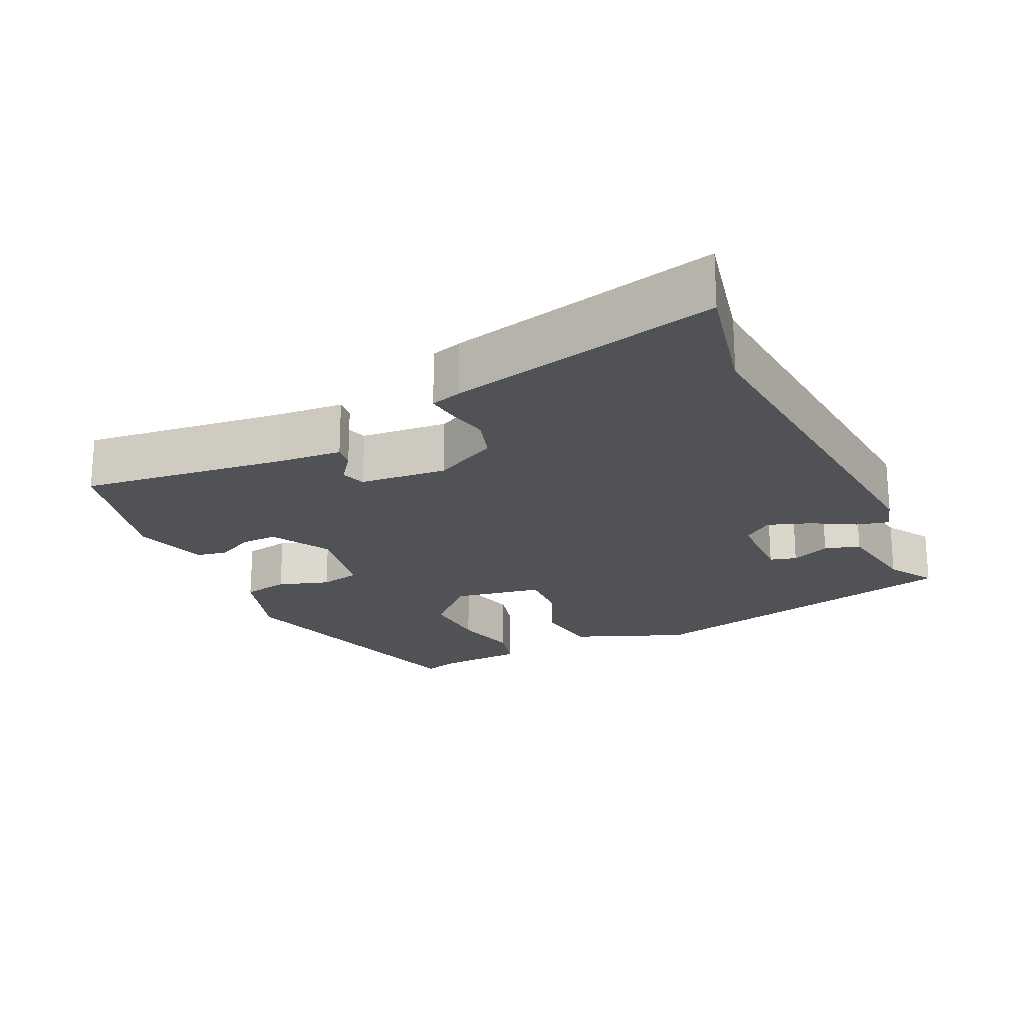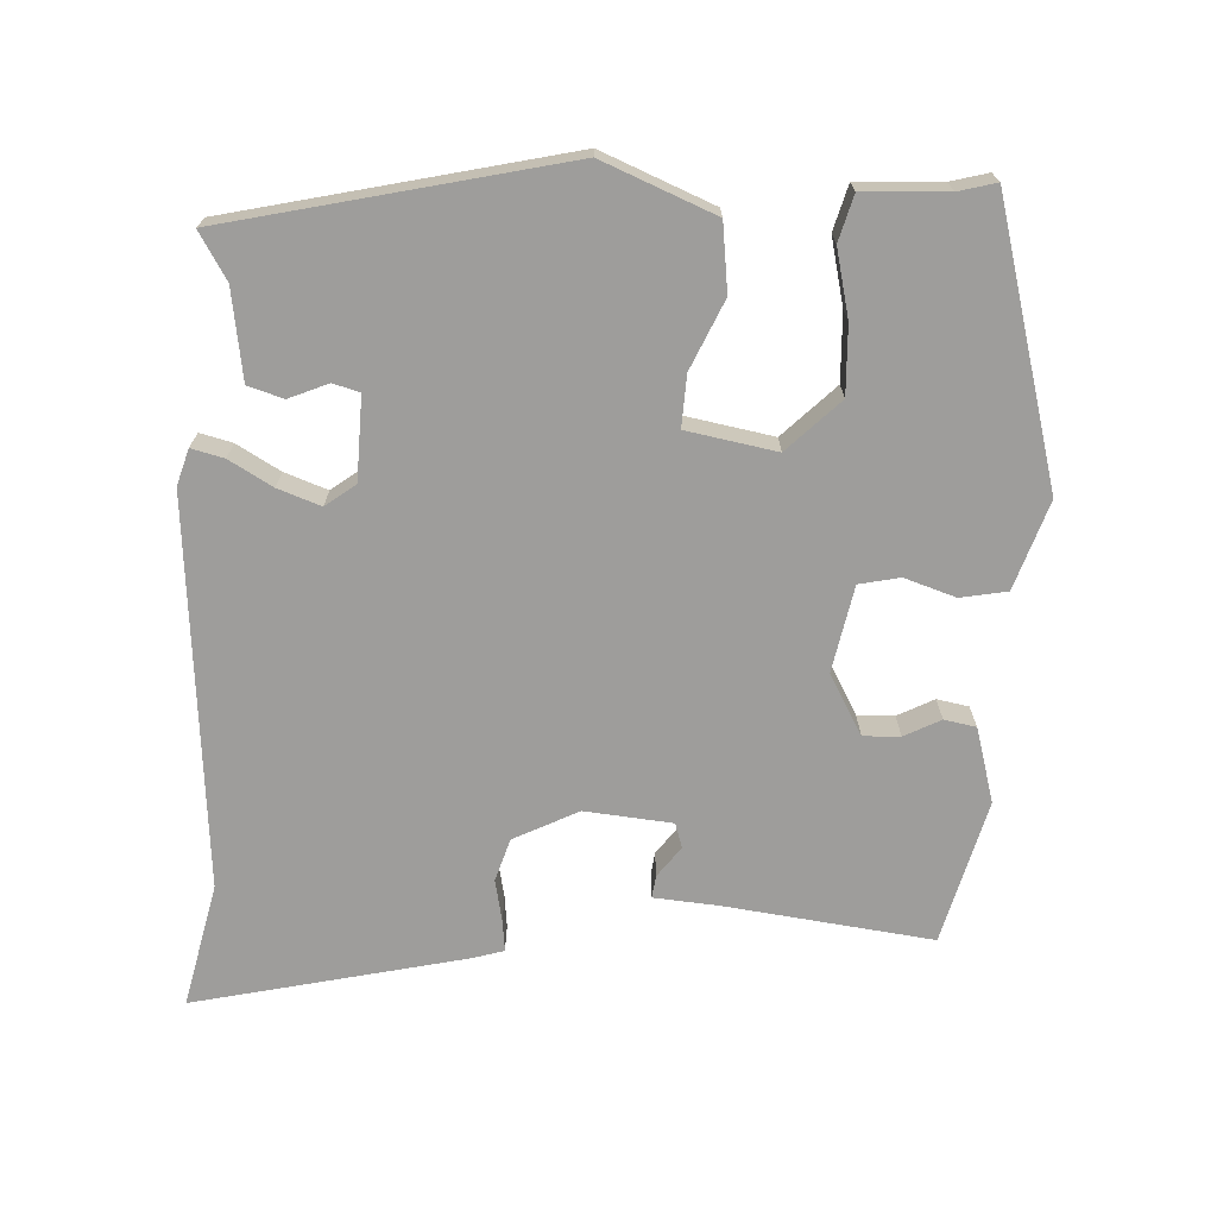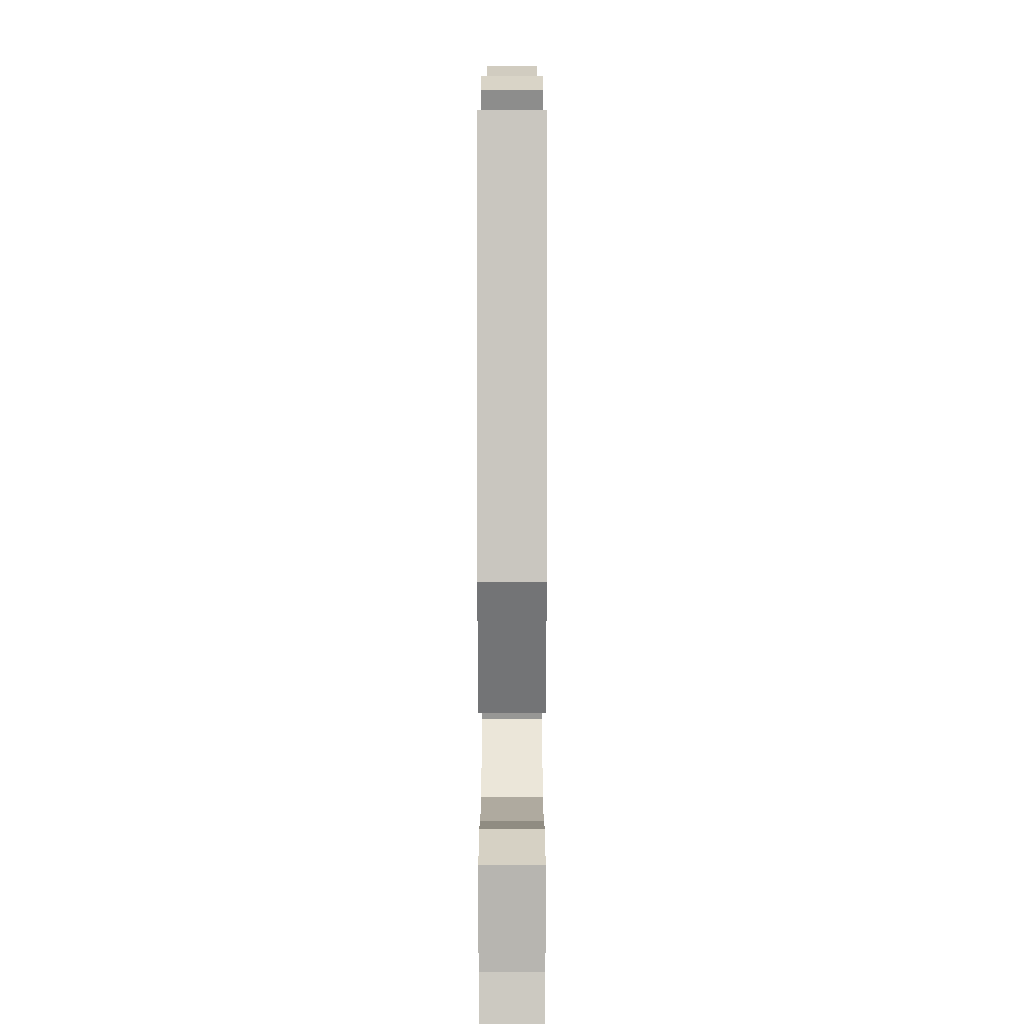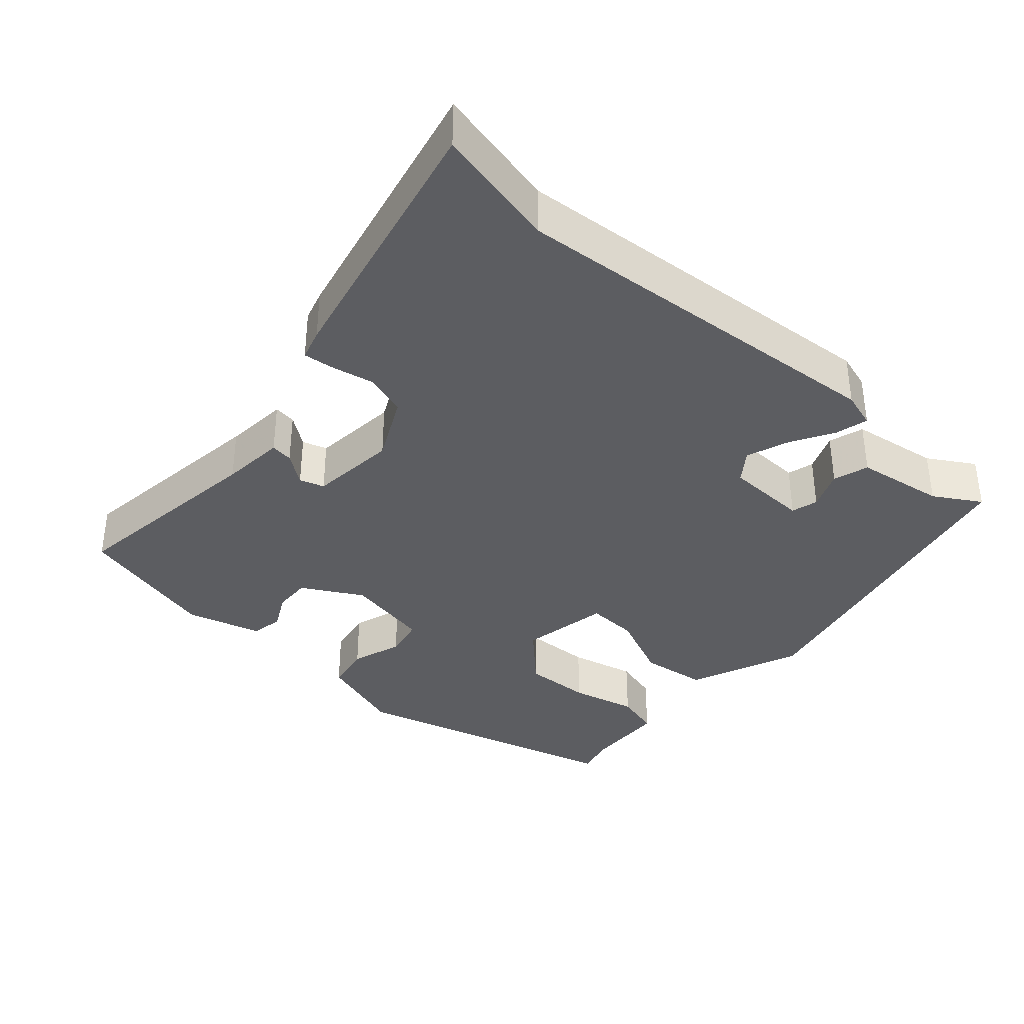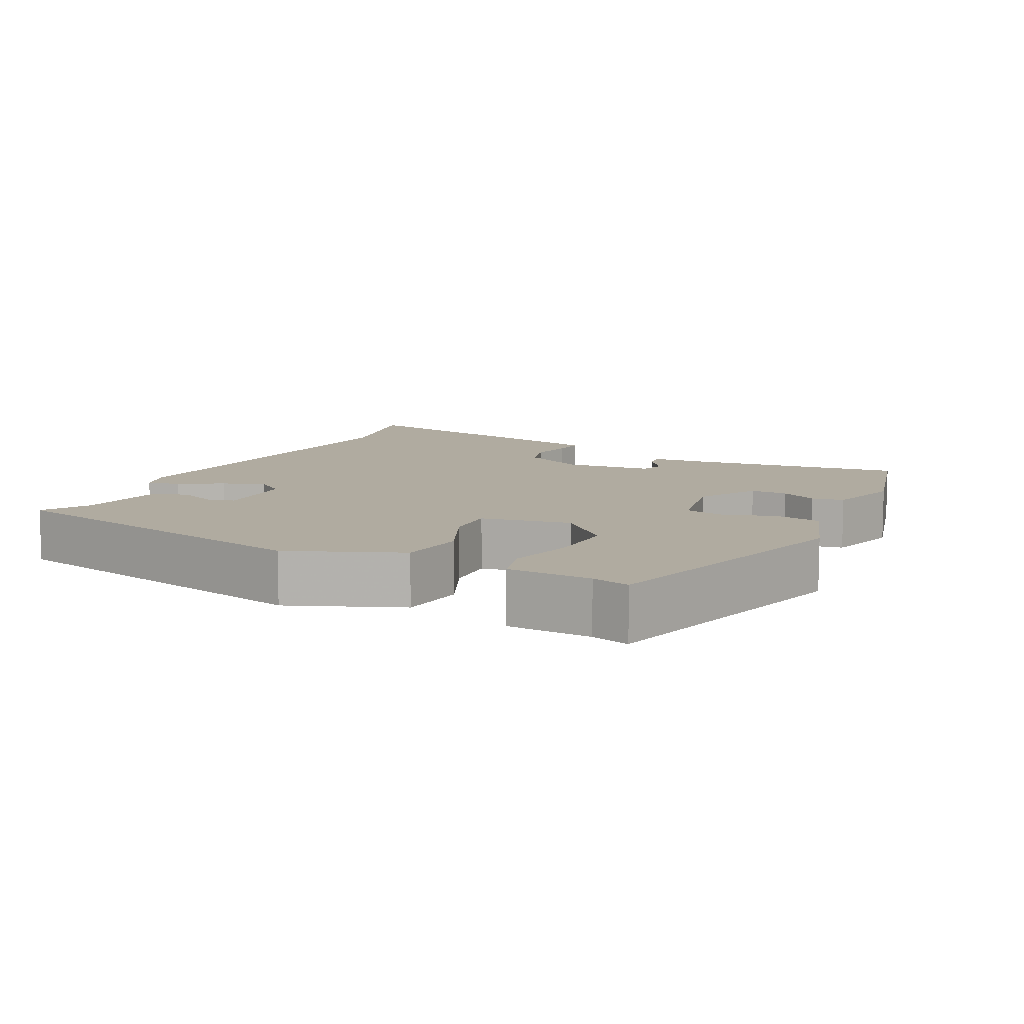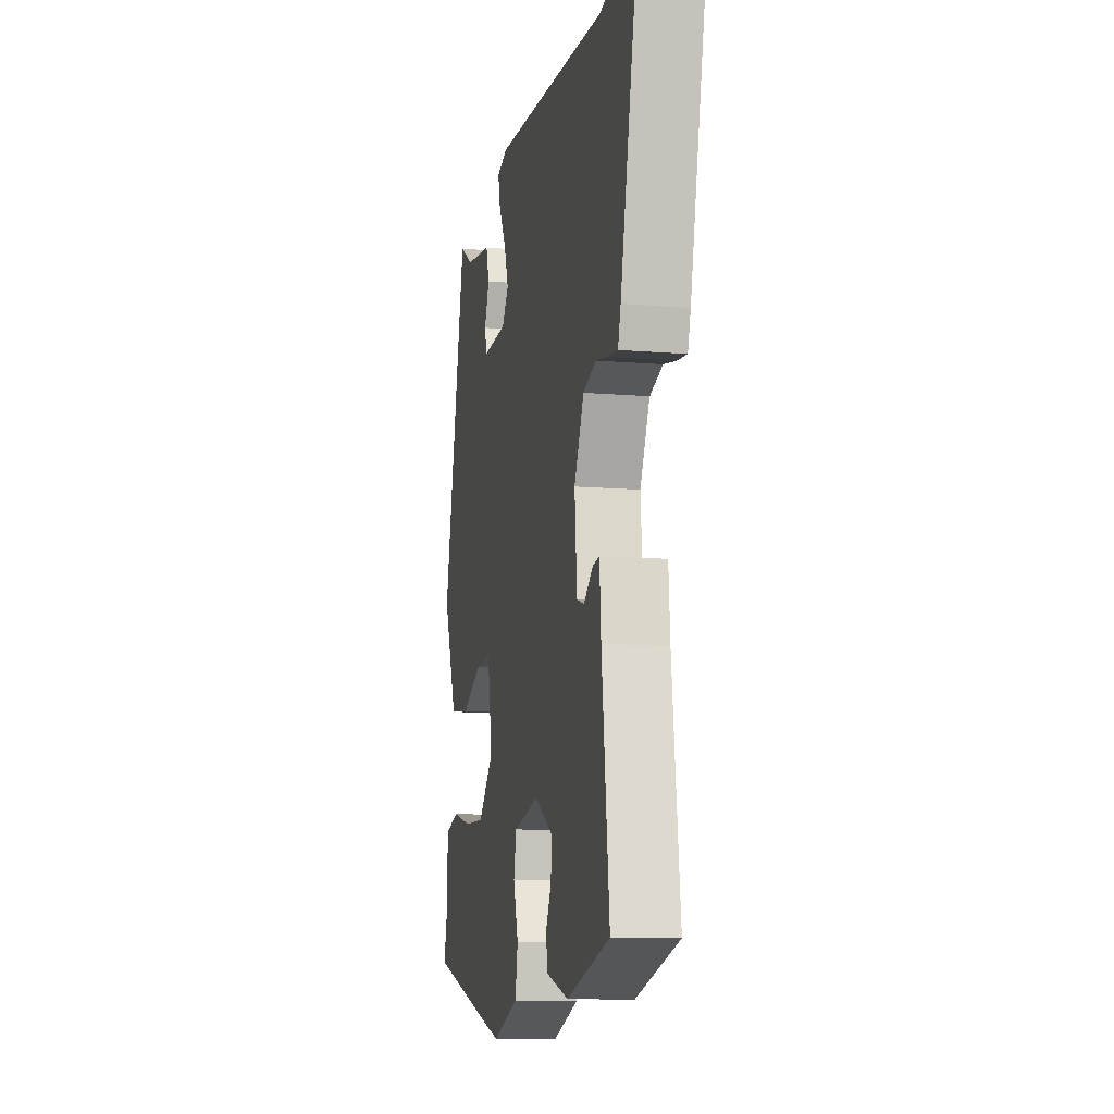
<metadata>
{"format":"obj","ext":"obj","renderer":"f3d","projection":"perspective","resolution":1024,"background":"white","views":[{"elev":-21.2,"azim":-64.7,"up":"+Y"},{"elev":-70.5,"azim":87.0,"up":"+Y"},{"elev":11.8,"azim":90.0,"up":"+Z"},{"elev":-36.6,"azim":-41.9,"up":"+Y"},{"elev":9.8,"azim":116.3,"up":"+Y"},{"elev":-11.4,"azim":-101.5,"up":"+Z"}]}
</metadata>
<code>
v -0.489 0.07 -0.451
v -0.454 0.07 -0.164
v -0.447 0.07 -0.075
v -0.416 0.07 -0.079
v -0.374 0.07 -0.11
v -0.34 0.07 -0.099
v -0.329 0.07 0.022
v -0.374 0.07 0.111
v -0.433 0.07 0.129
v -0.491 0.07 0.117
v -0.534 0.07 0.112
v -0.547 0.07 0.155
v -0.633 0.07 0.529
v -0.461 0.07 0.491
v 0.077 0.07 0.536
v 0.127 0.07 0.521
v 0.116 0.07 0.476
v 0.082 0.07 0.416
v 0.061 0.07 0.357
v 0.092 0.07 0.316
v 0.207 0.07 0.313
v 0.217 0.07 0.35
v 0.194 0.07 0.404
v 0.209 0.07 0.453
v 0.332 0.07 0.472
v 0.396 0.07 0.511
v 0.503 0.07 0.048
v 0.44 0.07 -0.107
v 0.347 0.07 -0.119
v 0.252 0.07 -0.077
v 0.181 0.07 -0.074
v 0.159 0.07 -0.198
v 0.23 0.07 -0.269
v 0.324 0.07 -0.265
v 0.416 0.07 -0.243
v 0.479 0.07 -0.26
v 0.485 0.07 -0.376
v 0.499 0.07 -0.428
v 0.118 0.07 -0.534
v -0.004 0.07 -0.494
v -0.016 0.07 -0.43
v 0.007 0.07 -0.359
v -0.005 0.07 -0.303
v -0.124 0.07 -0.28
v -0.207 0.07 -0.327
v -0.205 0.07 -0.378
v -0.179 0.07 -0.428
v -0.187 0.07 -0.472
v -0.29 0.07 -0.502
v -0.489 0 -0.451
v -0.454 0 -0.164
v -0.447 0 -0.075
v -0.416 0 -0.079
v -0.374 0 -0.11
v -0.34 0 -0.099
v -0.329 0 0.022
v -0.374 0 0.111
v -0.433 0 0.129
v -0.491 0 0.117
v -0.534 0 0.112
v -0.547 0 0.155
v -0.633 0 0.529
v -0.461 0 0.491
v 0.077 0 0.536
v 0.127 0 0.521
v 0.116 0 0.476
v 0.082 0 0.416
v 0.061 0 0.357
v 0.092 0 0.316
v 0.207 0 0.313
v 0.217 0 0.35
v 0.194 0 0.404
v 0.209 0 0.453
v 0.332 0 0.472
v 0.396 0 0.511
v 0.503 0 0.048
v 0.44 0 -0.107
v 0.347 0 -0.119
v 0.252 0 -0.077
v 0.181 0 -0.074
v 0.159 0 -0.198
v 0.23 0 -0.269
v 0.324 0 -0.265
v 0.416 0 -0.243
v 0.479 0 -0.26
v 0.485 0 -0.376
v 0.499 0 -0.428
v 0.118 0 -0.534
v -0.004 0 -0.494
v -0.016 0 -0.43
v 0.007 0 -0.359
v -0.005 0 -0.303
v -0.124 0 -0.28
v -0.207 0 -0.327
v -0.205 0 -0.378
v -0.179 0 -0.428
v -0.187 0 -0.472
v -0.29 0 -0.502
f 46 47 48 49
f 45 46 49 1
f 44 45 1 2
f 43 44 2 3
f 39 40 41 42
f 37 38 39 42
f 37 42 43
f 34 35 36 37
f 33 34 37 43
f 32 33 43
f 31 32 43
f 27 28 29 30
f 25 26 27 30
f 25 30 31
f 22 23 24 25
f 21 22 25 31
f 20 21 31 43
f 15 16 17 18
f 14 15 18 19
f 9 10 11 12
f 9 12 13 14
f 3 4 5
f 43 3 5
f 43 5 6
f 20 43 6 7
f 19 20 7 8
f 8 9 14 19
f 98 97 96 95
f 50 98 95 94
f 51 50 94 93
f 52 51 93 92
f 91 90 89 88
f 91 88 87 86
f 92 91 86
f 86 85 84 83
f 92 86 83 82
f 92 82 81
f 92 81 80
f 79 78 77 76
f 79 76 75 74
f 80 79 74
f 74 73 72 71
f 80 74 71 70
f 92 80 70 69
f 67 66 65 64
f 68 67 64 63
f 61 60 59 58
f 63 62 61 58
f 54 53 52
f 54 52 92
f 55 54 92
f 56 55 92 69
f 57 56 69 68
f 68 63 58 57
f 1 50 51 2
f 2 51 52 3
f 3 52 53 4
f 4 53 54 5
f 5 54 55 6
f 6 55 56 7
f 7 56 57 8
f 8 57 58 9
f 9 58 59 10
f 10 59 60 11
f 11 60 61 12
f 12 61 62 13
f 13 62 63 14
f 14 63 64 15
f 15 64 65 16
f 16 65 66 17
f 17 66 67 18
f 18 67 68 19
f 19 68 69 20
f 20 69 70 21
f 21 70 71 22
f 22 71 72 23
f 23 72 73 24
f 24 73 74 25
f 25 74 75 26
f 26 75 76 27
f 27 76 77 28
f 28 77 78 29
f 29 78 79 30
f 30 79 80 31
f 31 80 81 32
f 32 81 82 33
f 33 82 83 34
f 34 83 84 35
f 35 84 85 36
f 36 85 86 37
f 37 86 87 38
f 38 87 88 39
f 39 88 89 40
f 40 89 90 41
f 41 90 91 42
f 42 91 92 43
f 43 92 93 44
f 44 93 94 45
f 45 94 95 46
f 46 95 96 47
f 47 96 97 48
f 48 97 98 49
f 49 98 50 1

</code>
